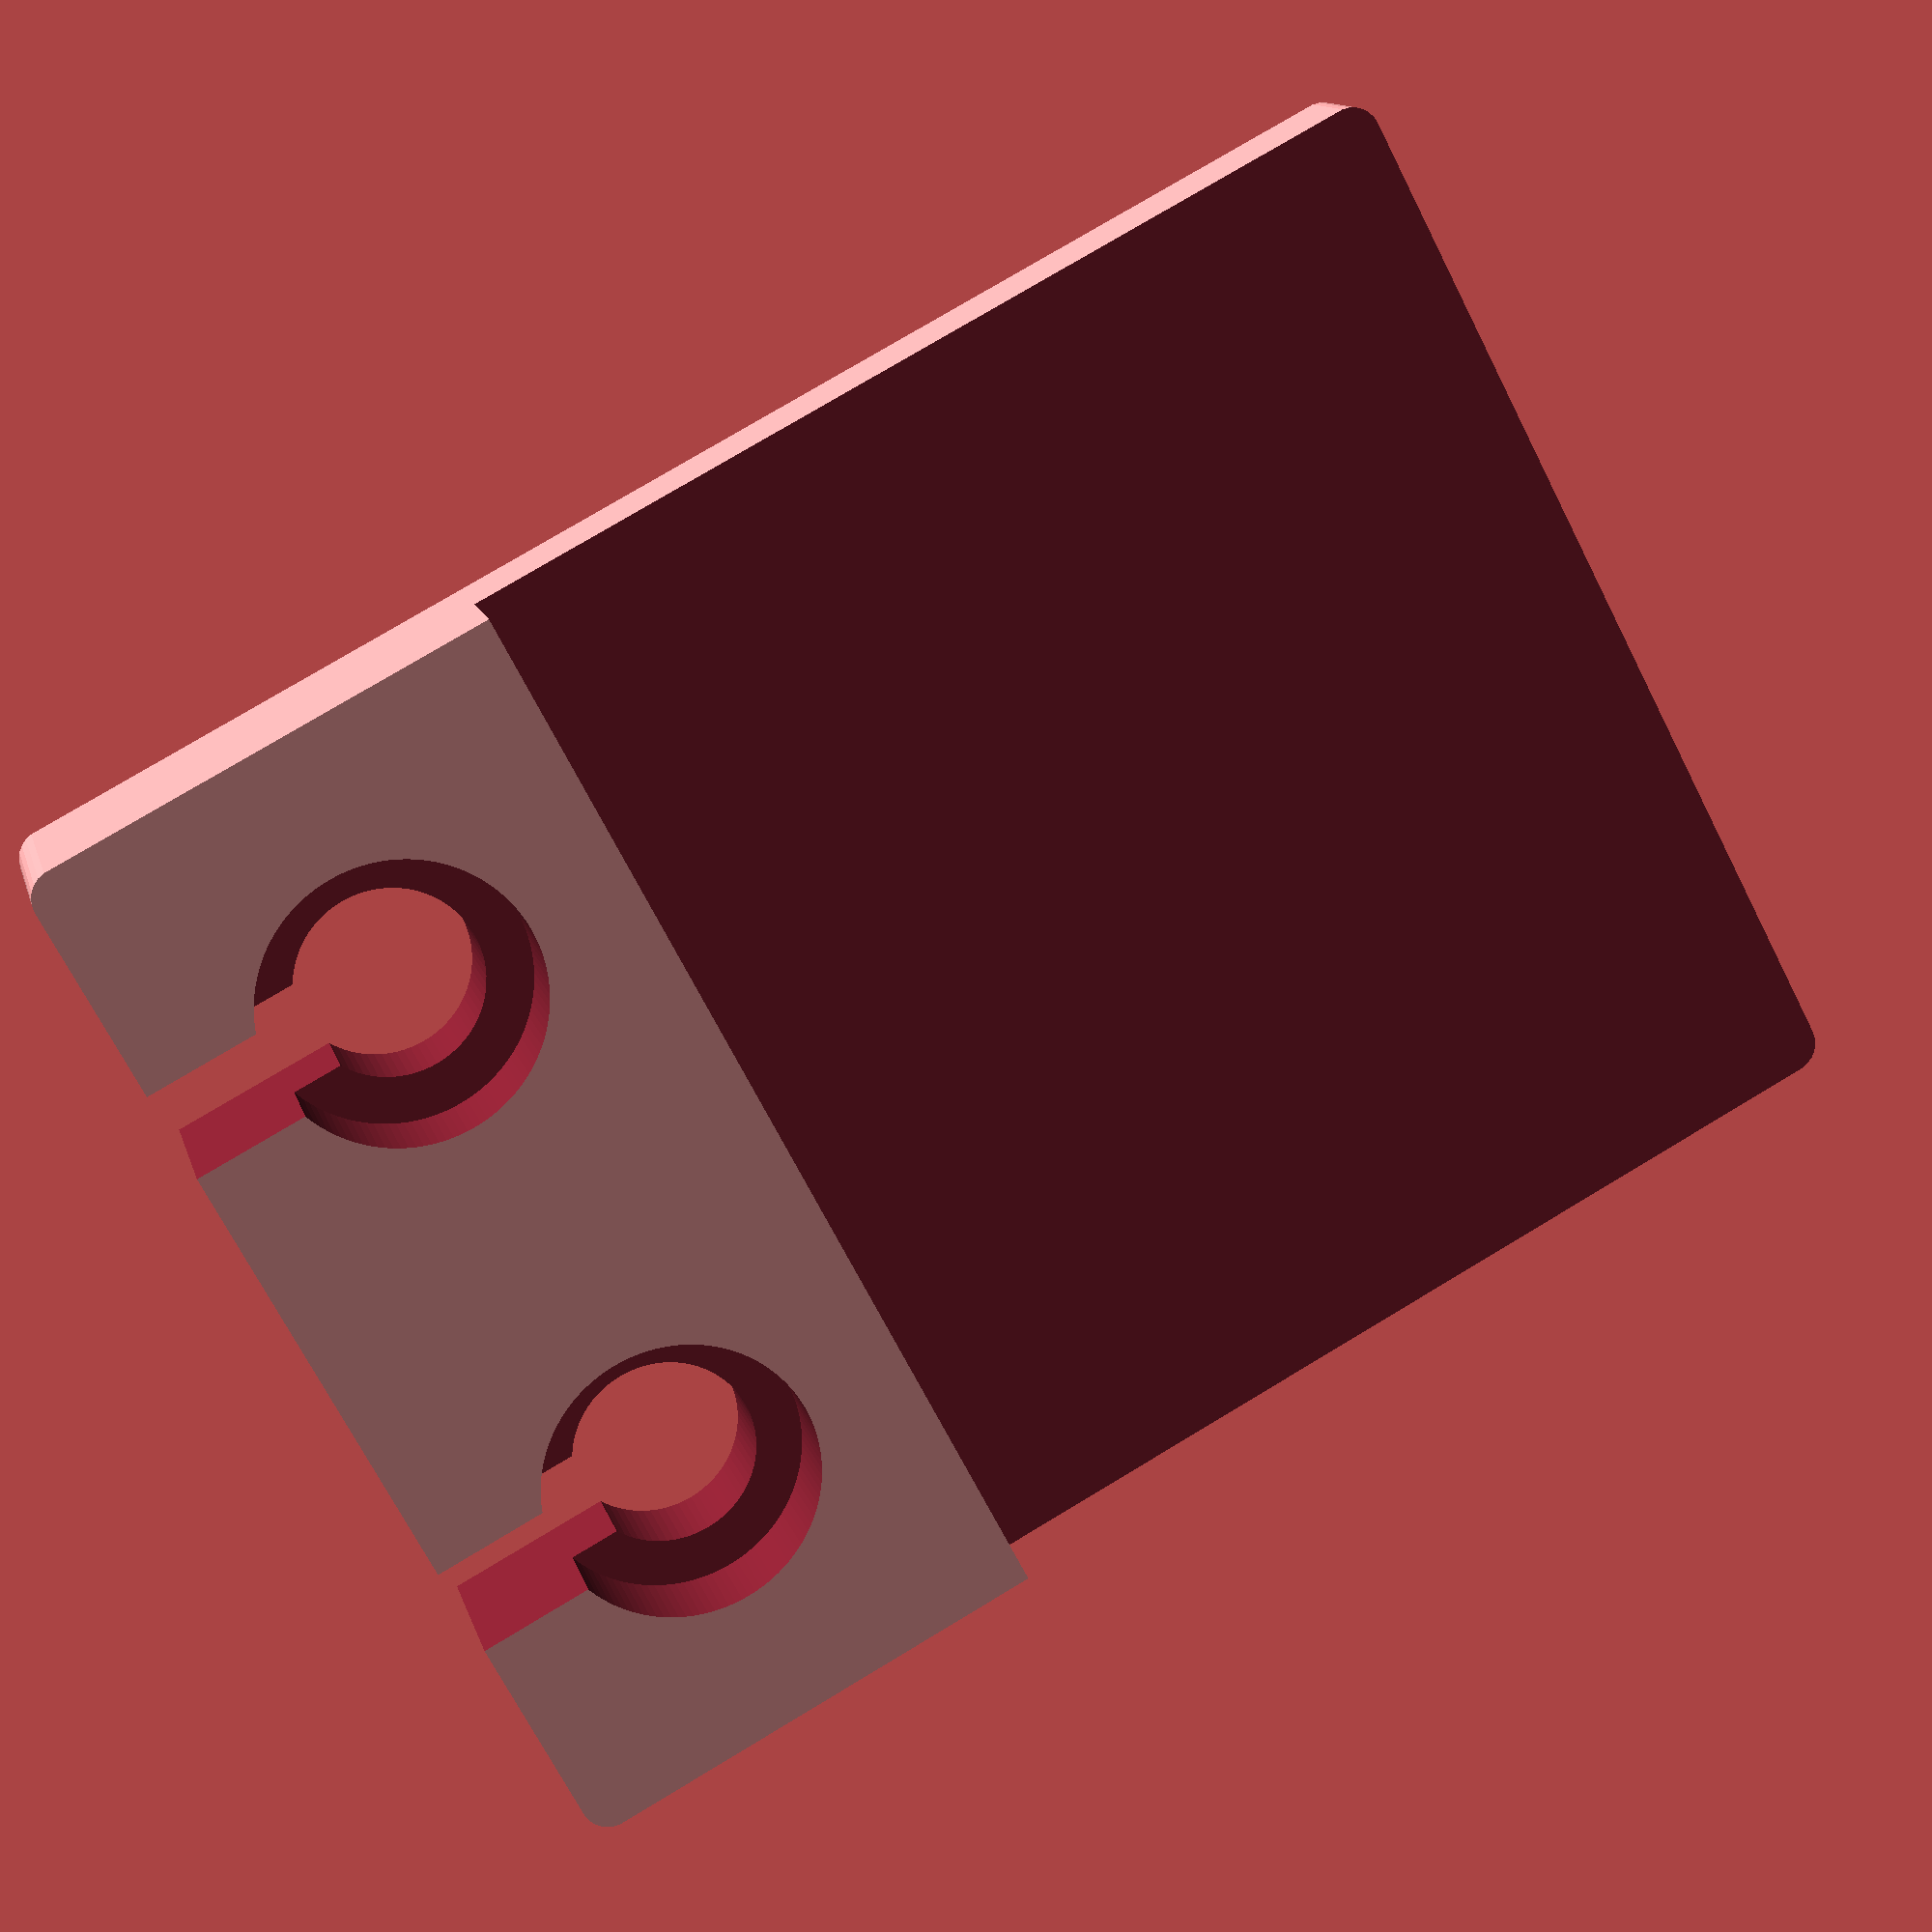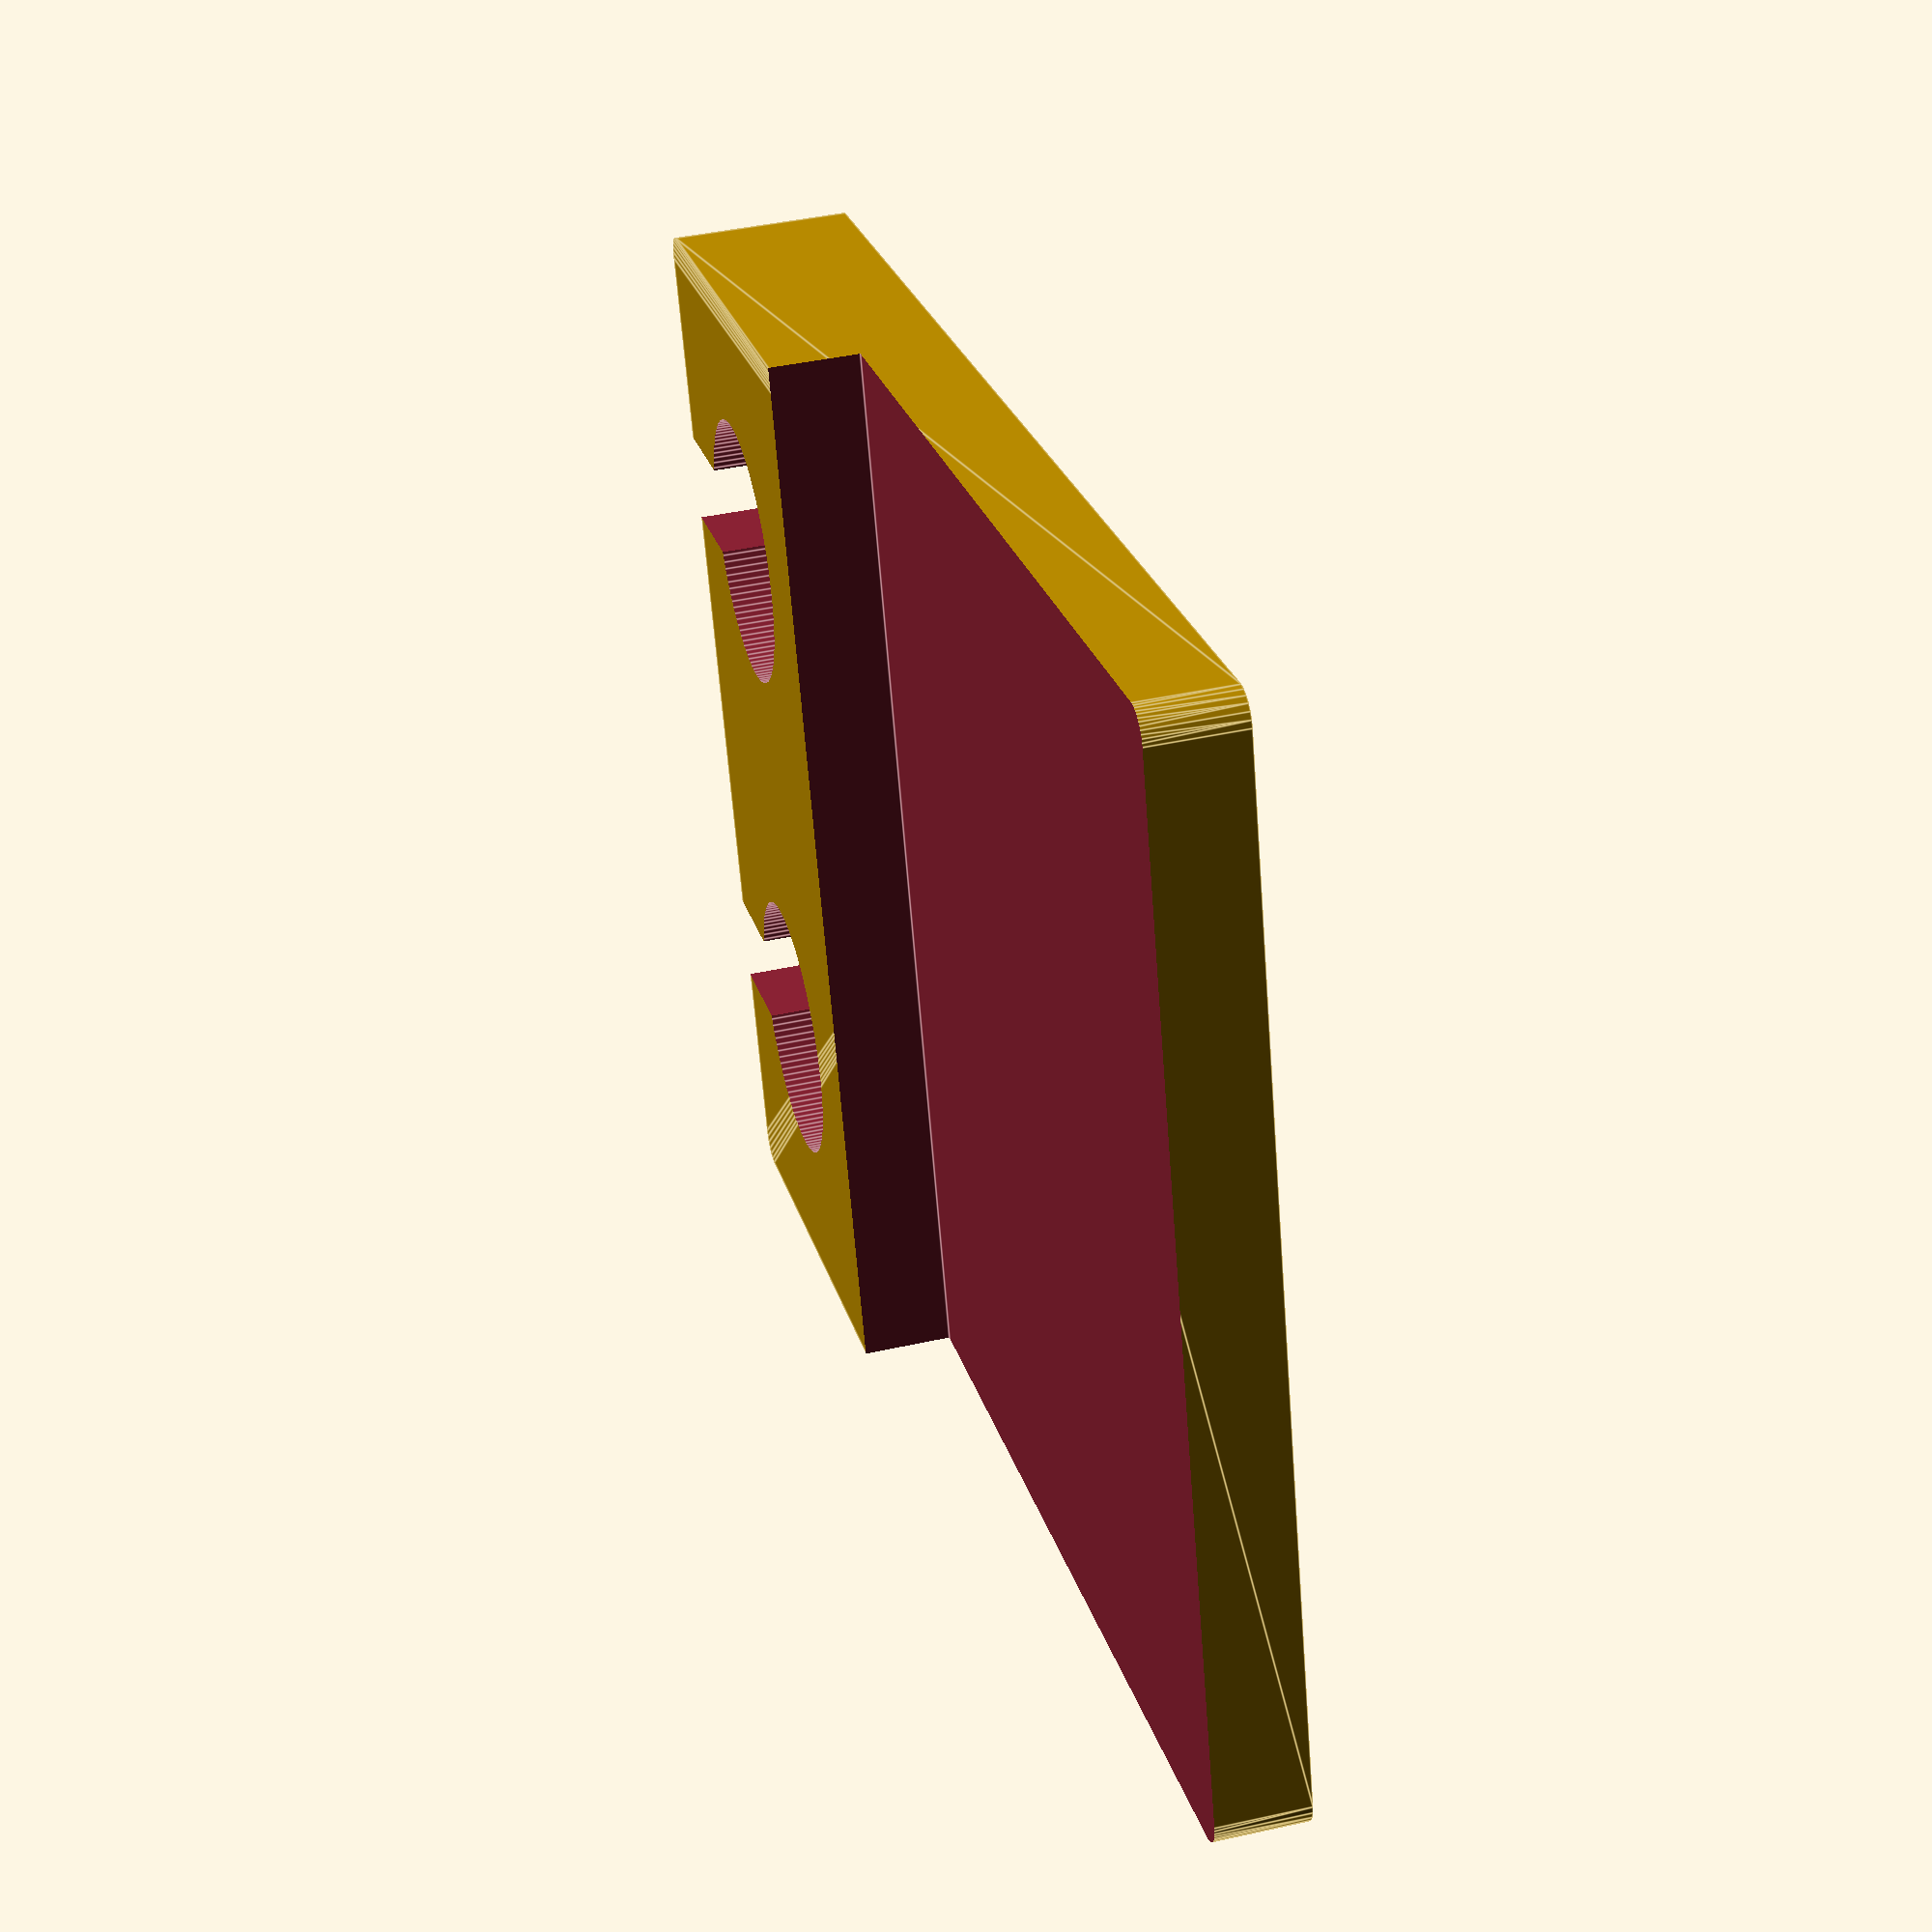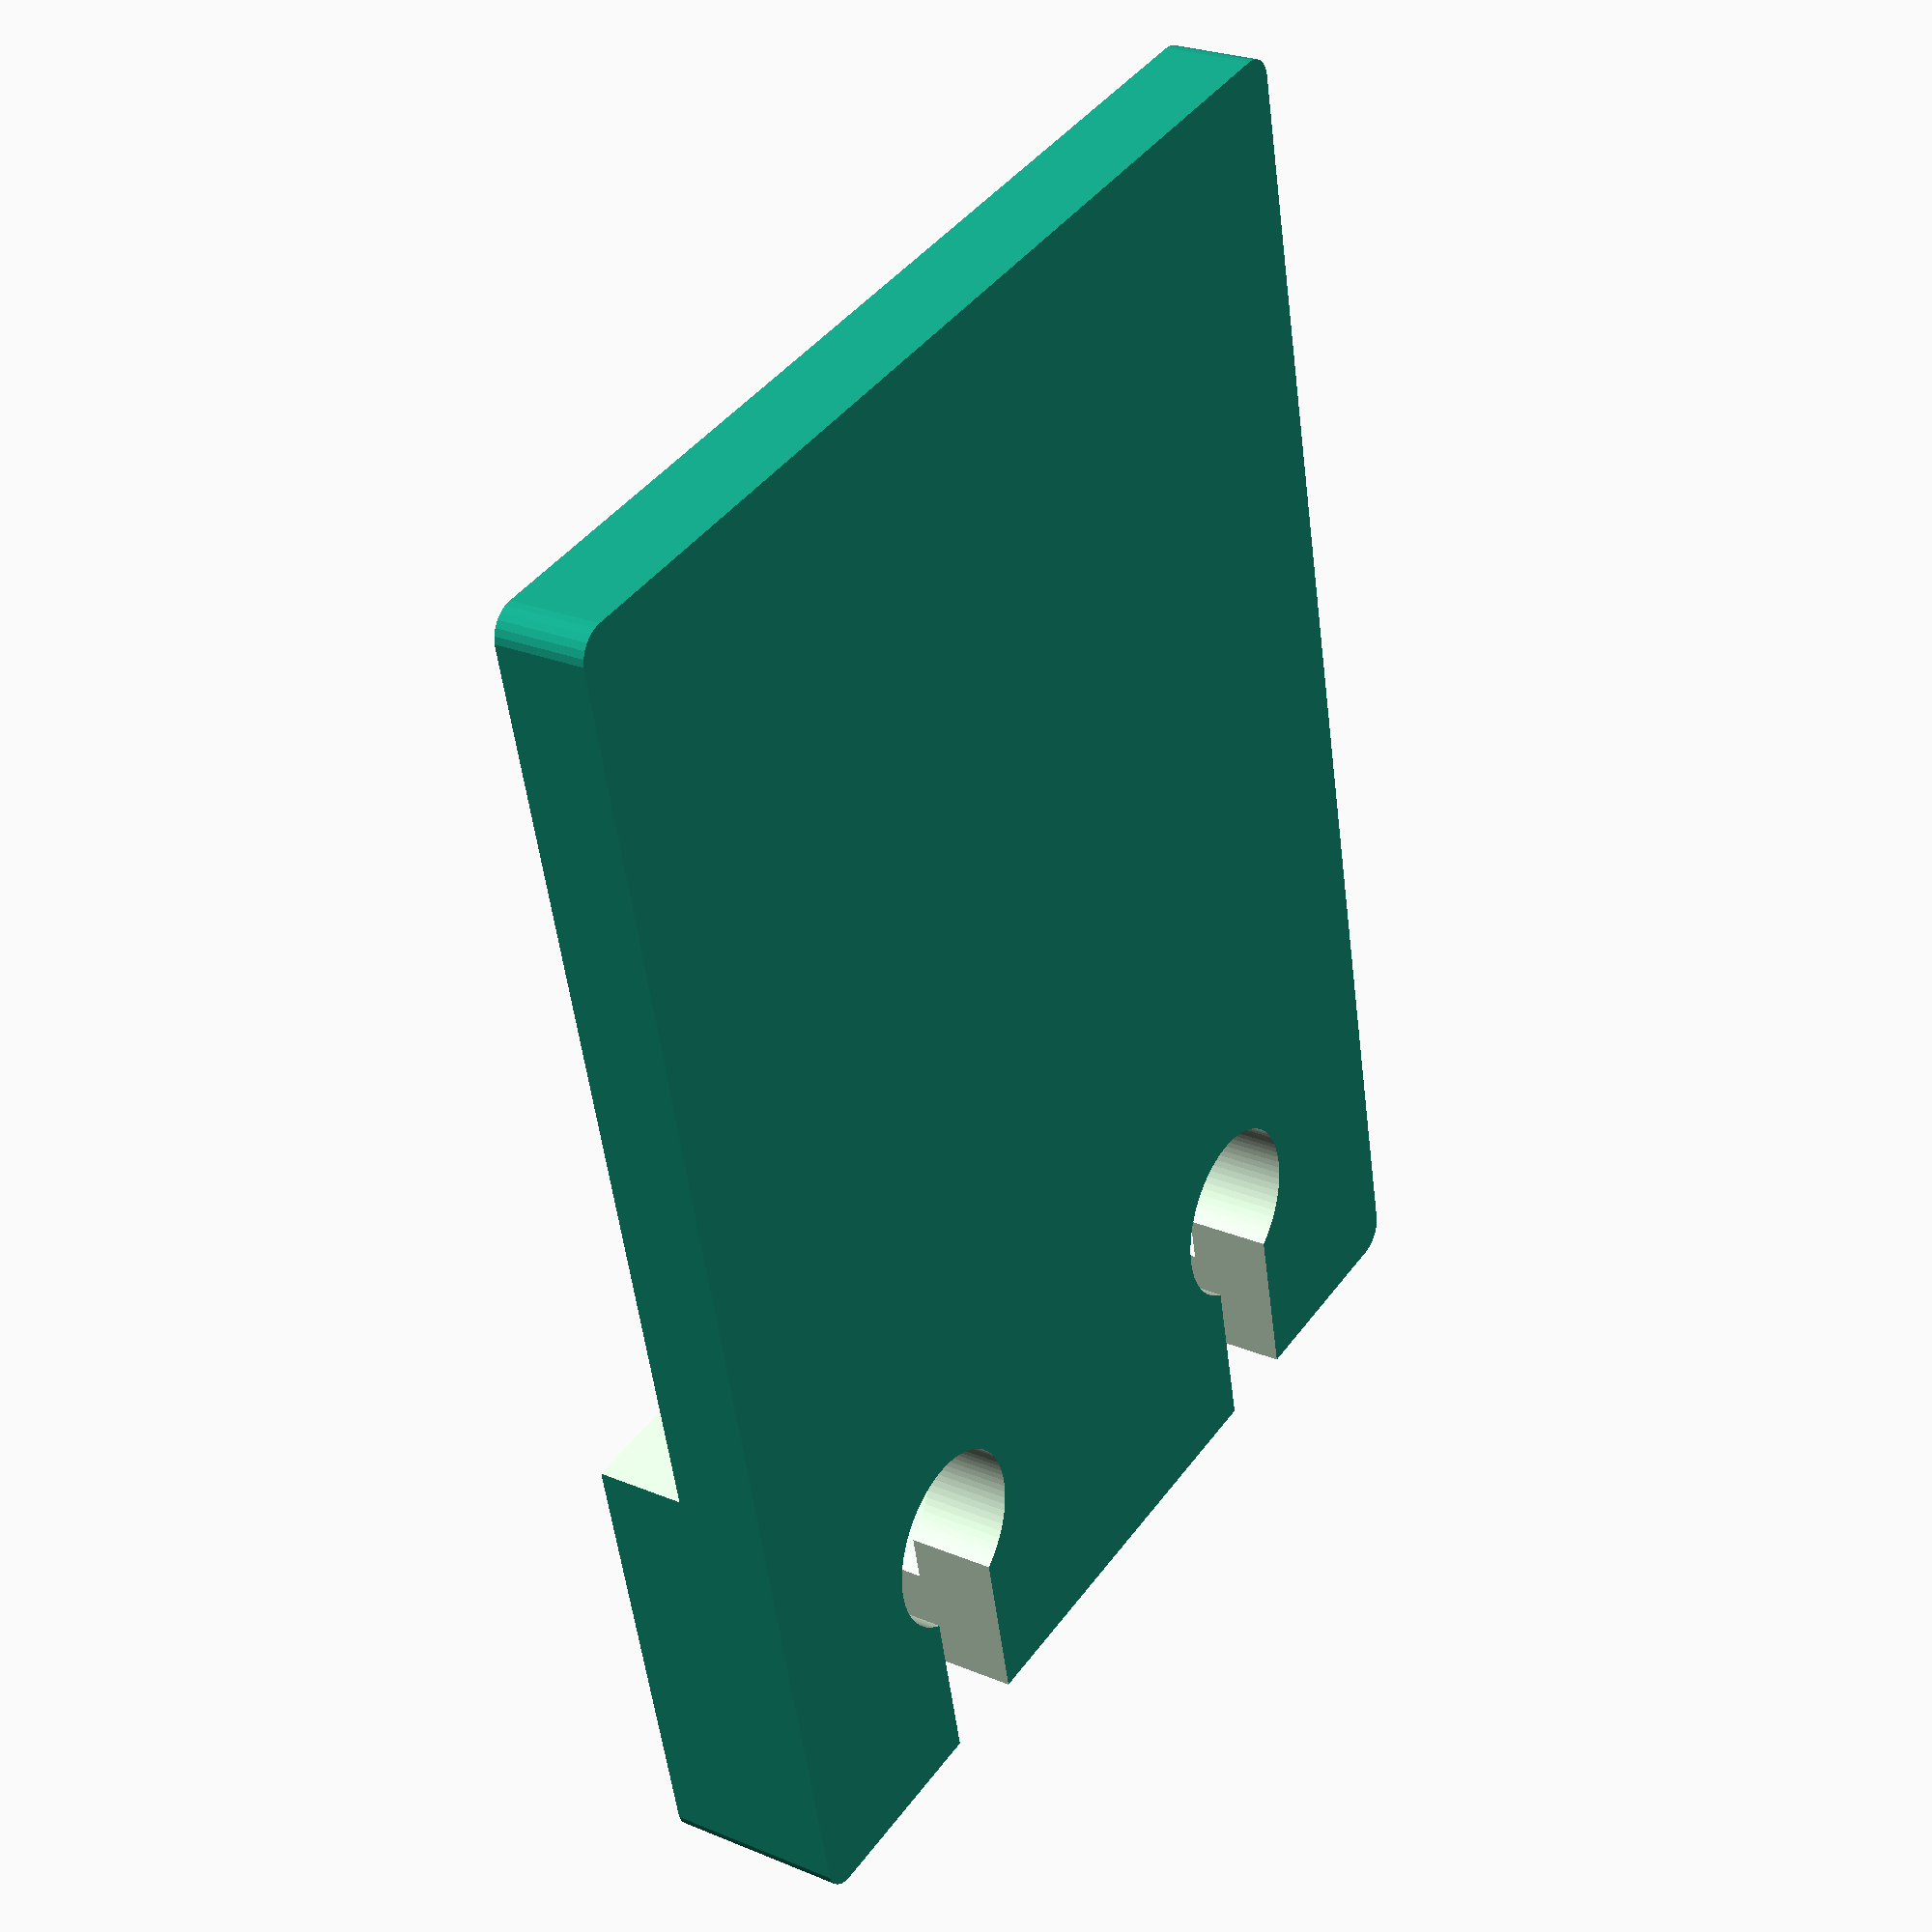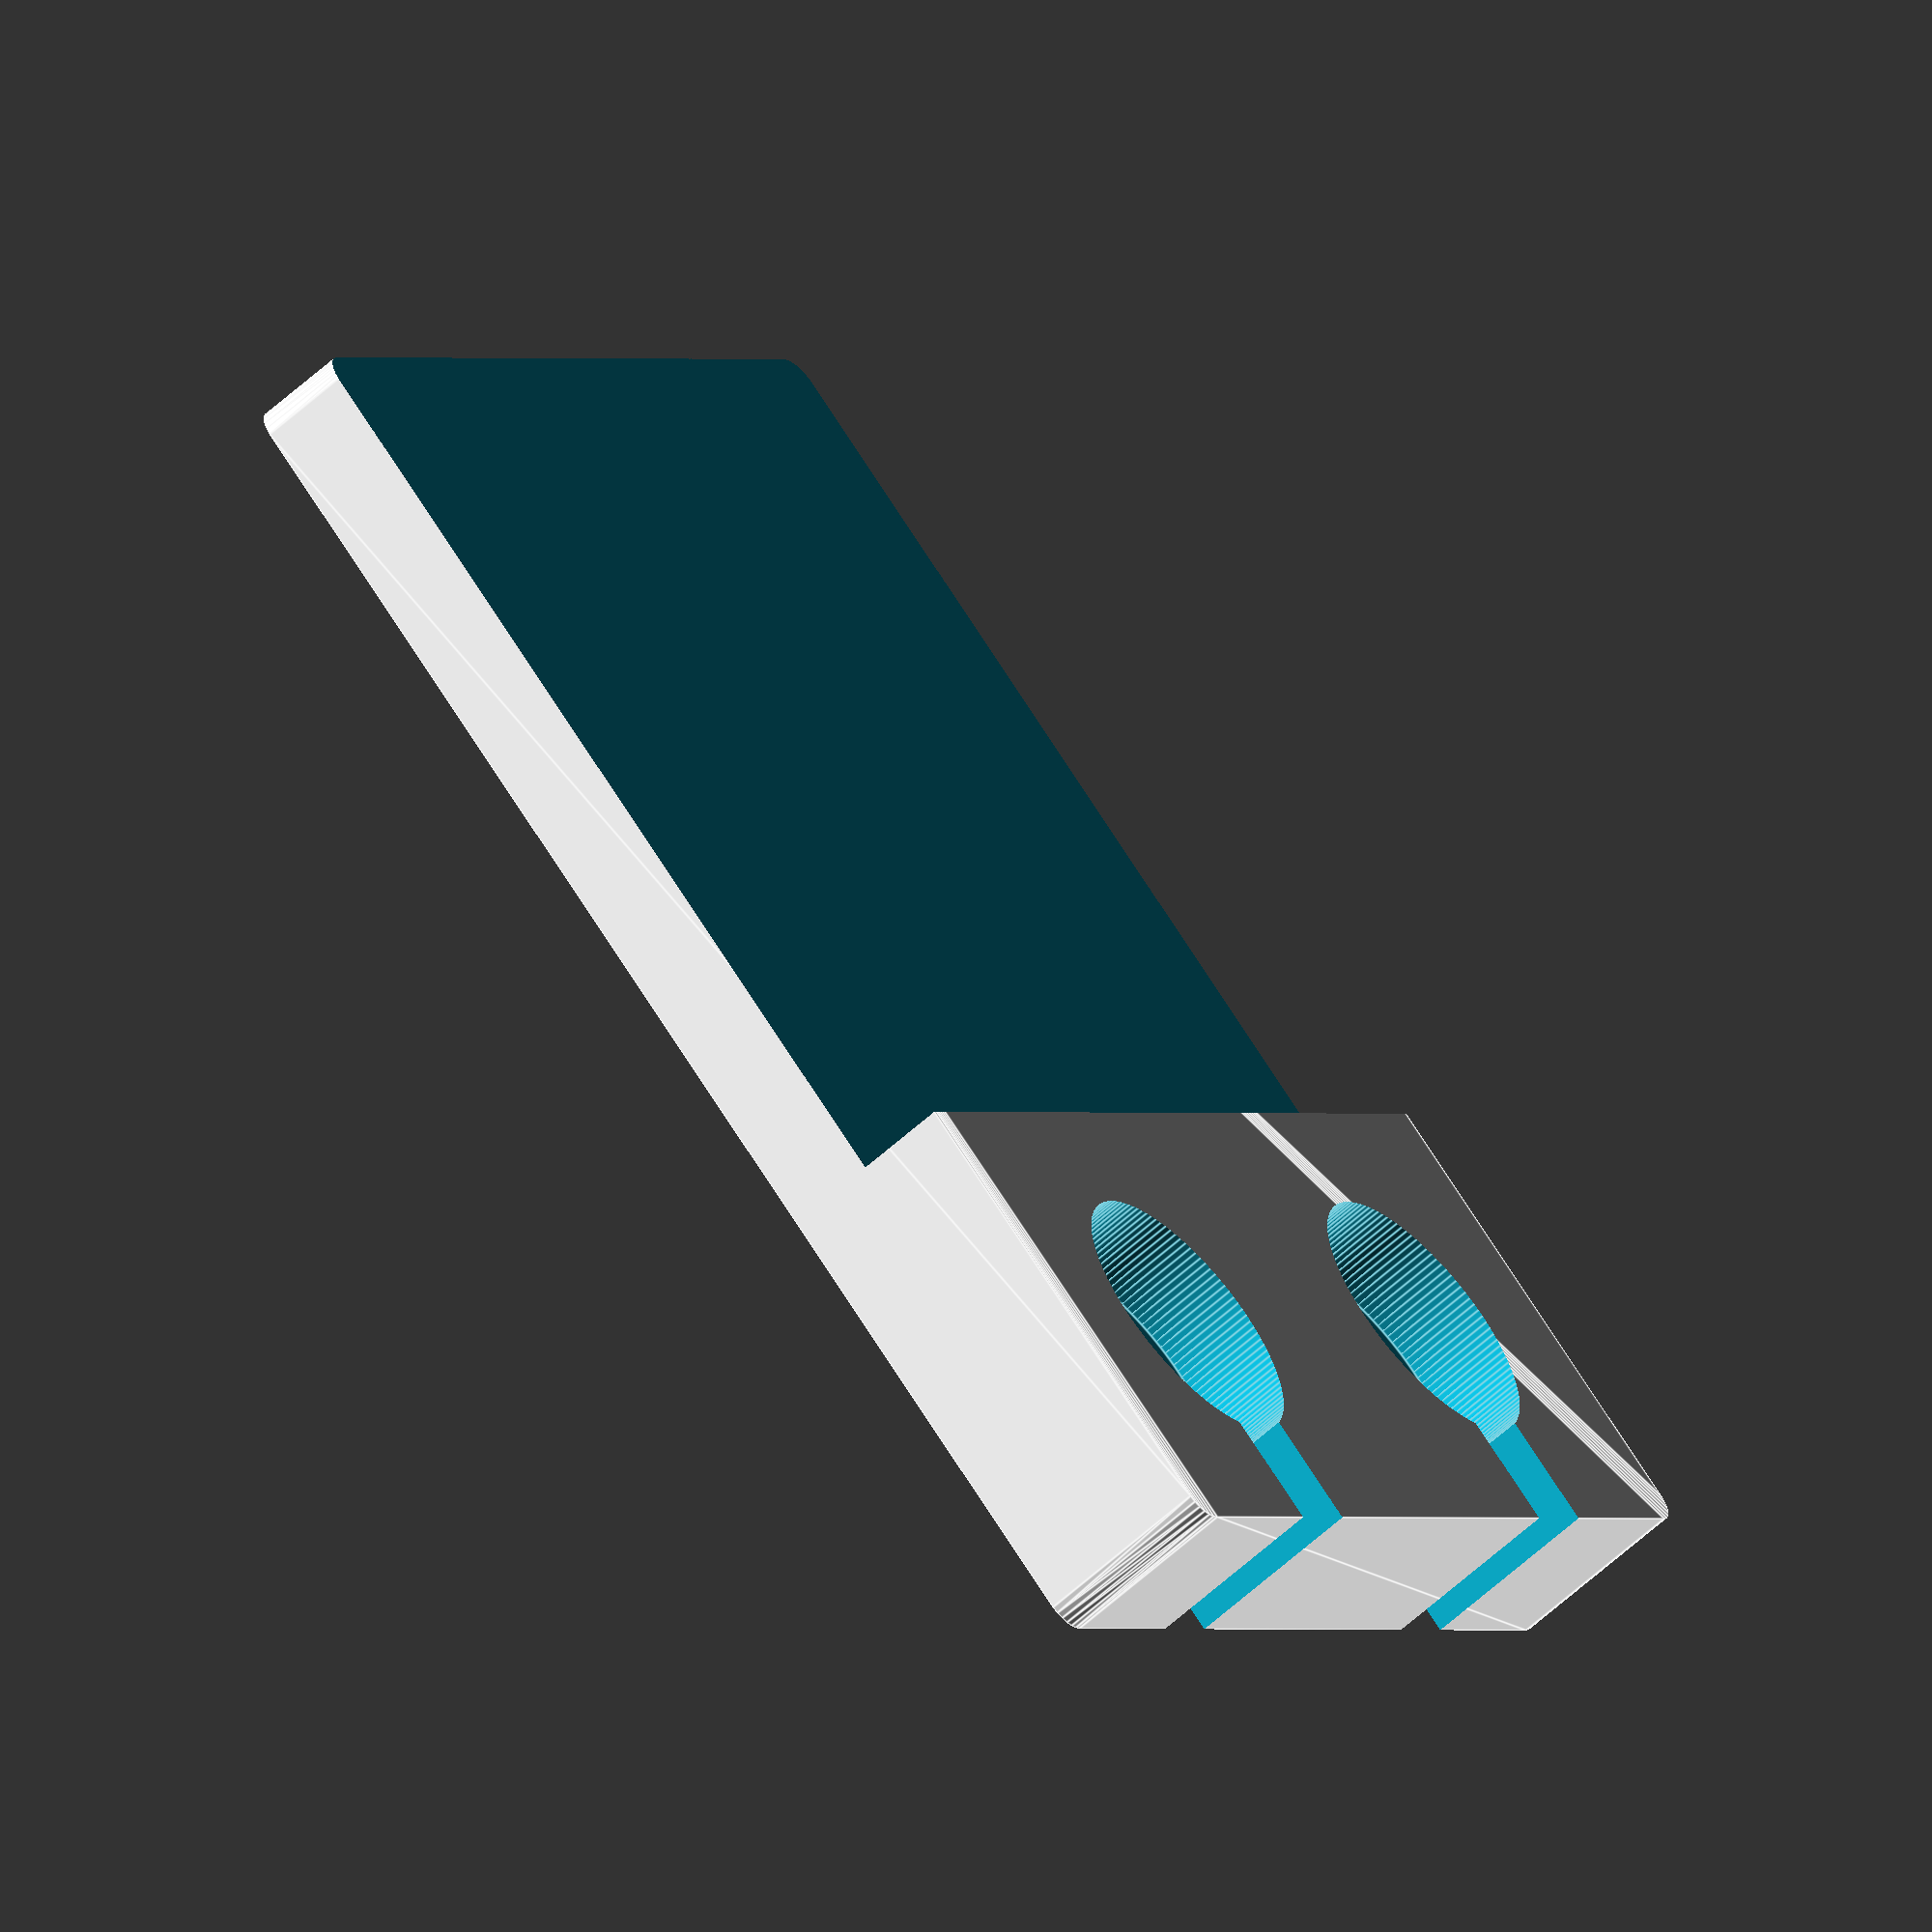
<openscad>
// values for making smooth arcs
$fa = 2;
$fs = 0.25;

function inchesToMilliMeters(inches) = inches * 25.4;

number_of_holes = 2; // ** change this value for a different number of holes **
width = inchesToMilliMeters(2);
depth = inchesToMilliMeters(number_of_holes * 0.75);
height = inchesToMilliMeters(1/4);

hole_radius = inchesToMilliMeters(1/4) / 2;
groove_width = inchesToMilliMeters(1/8);
indent_hole_radius = inchesToMilliMeters(3/8) / 2;

module rounded_cube(size, r=0, center=false, $fn=20){
    translate([(center)?0:r, (center)?0:r, (center)?0:r])
    minkowski(){
        cube([size[0]-r*2, size[1]-r*2, size[2]-r*2], center=center);
        sphere(r, $fn=$fn);
    }
}

module rounded_corner_rect(size, center=false, r=1.5){
    x = size[0];
    y = size[1];
    z = size[2];
    translate([center?-(x/2-r):r, center?-(y/2-r):r, center?-(z/2):0]) {
        minkowski(){
            cube([x-2*r, y-2*r, z/2]);
            cylinder(r=r,h=z/2);
        }
    }
}

difference() {

    rounded_corner_rect(size=[width,depth,height], center=true, r=1);
    
    translate([width*-1/3,0,height*1/2]) {
        cube([width,depth*2,height], center=true);
    }
    
    for(i = [0:number_of_holes-1]) {
        offset = (depth-2*hole_radius*number_of_holes)/(2*number_of_holes);
        y = ((-depth/2) + (hole_radius)) + (depth/number_of_holes*i) + offset;
        translate([width*1/3,y,-height]) {

            cylinder(r=hole_radius,h=height*2);
            translate([0,0,height]) {
                cylinder(r=indent_hole_radius,h=height);
            }
            translate([0,-groove_width/2,0]) {
                cube([width,groove_width,height*2]);
            }
        }
    }
}
</openscad>
<views>
elev=347.0 azim=152.2 roll=345.9 proj=p view=wireframe
elev=137.5 azim=342.6 roll=104.9 proj=p view=edges
elev=334.4 azim=102.9 roll=123.6 proj=p view=solid
elev=240.5 azim=217.8 roll=227.1 proj=o view=edges
</views>
